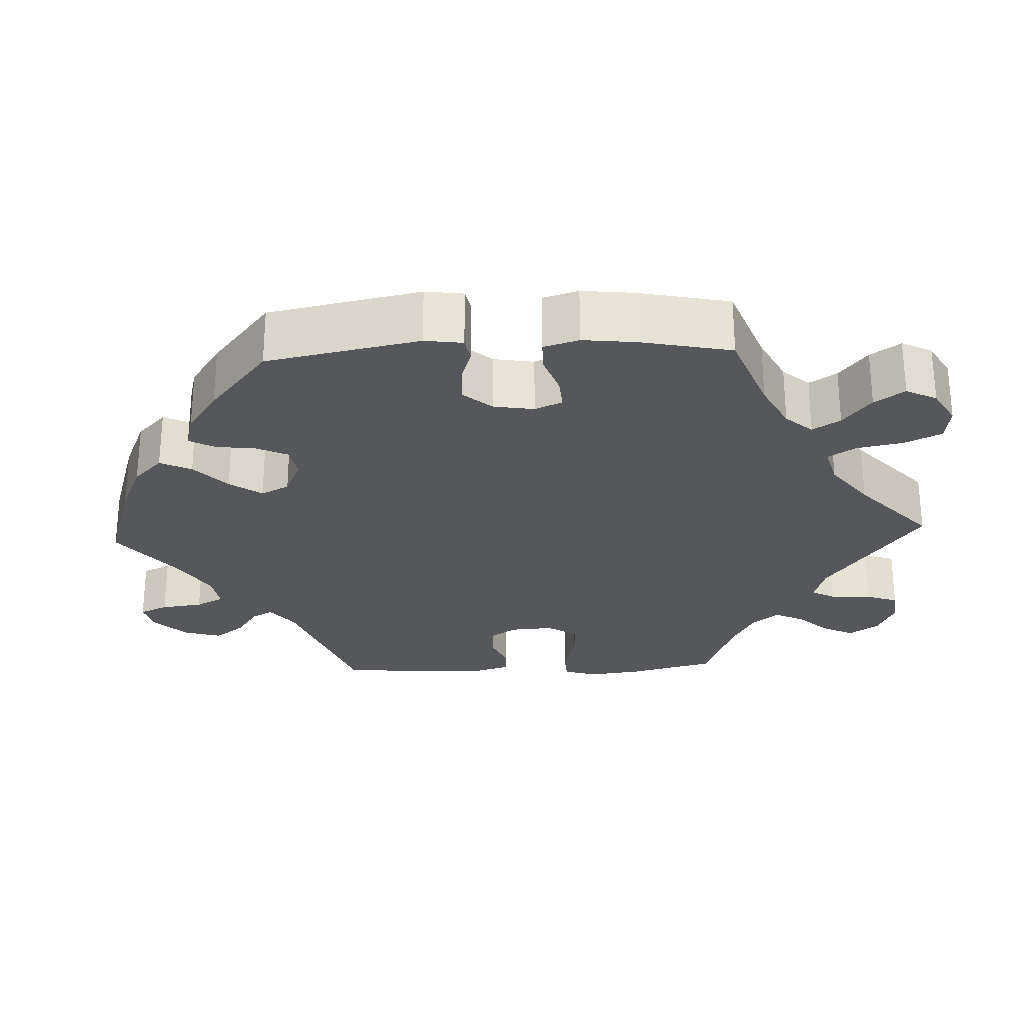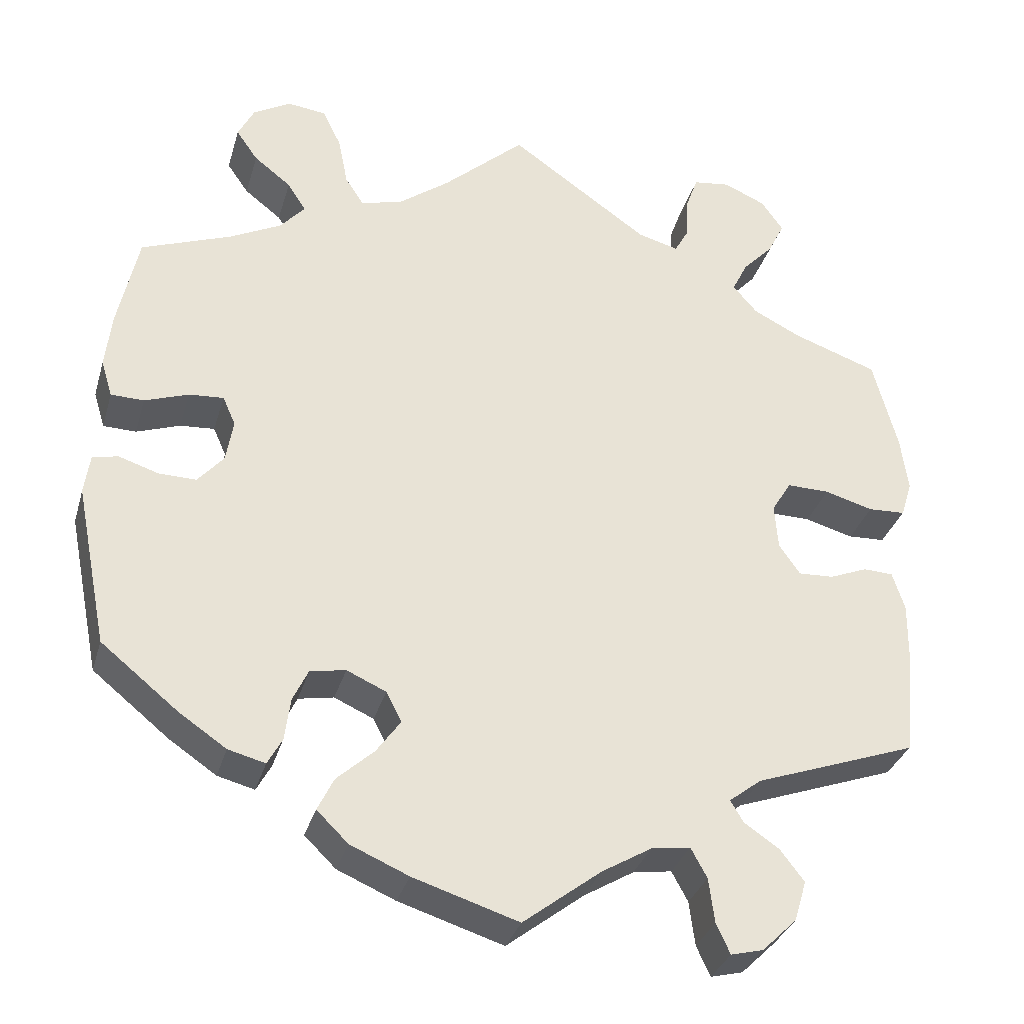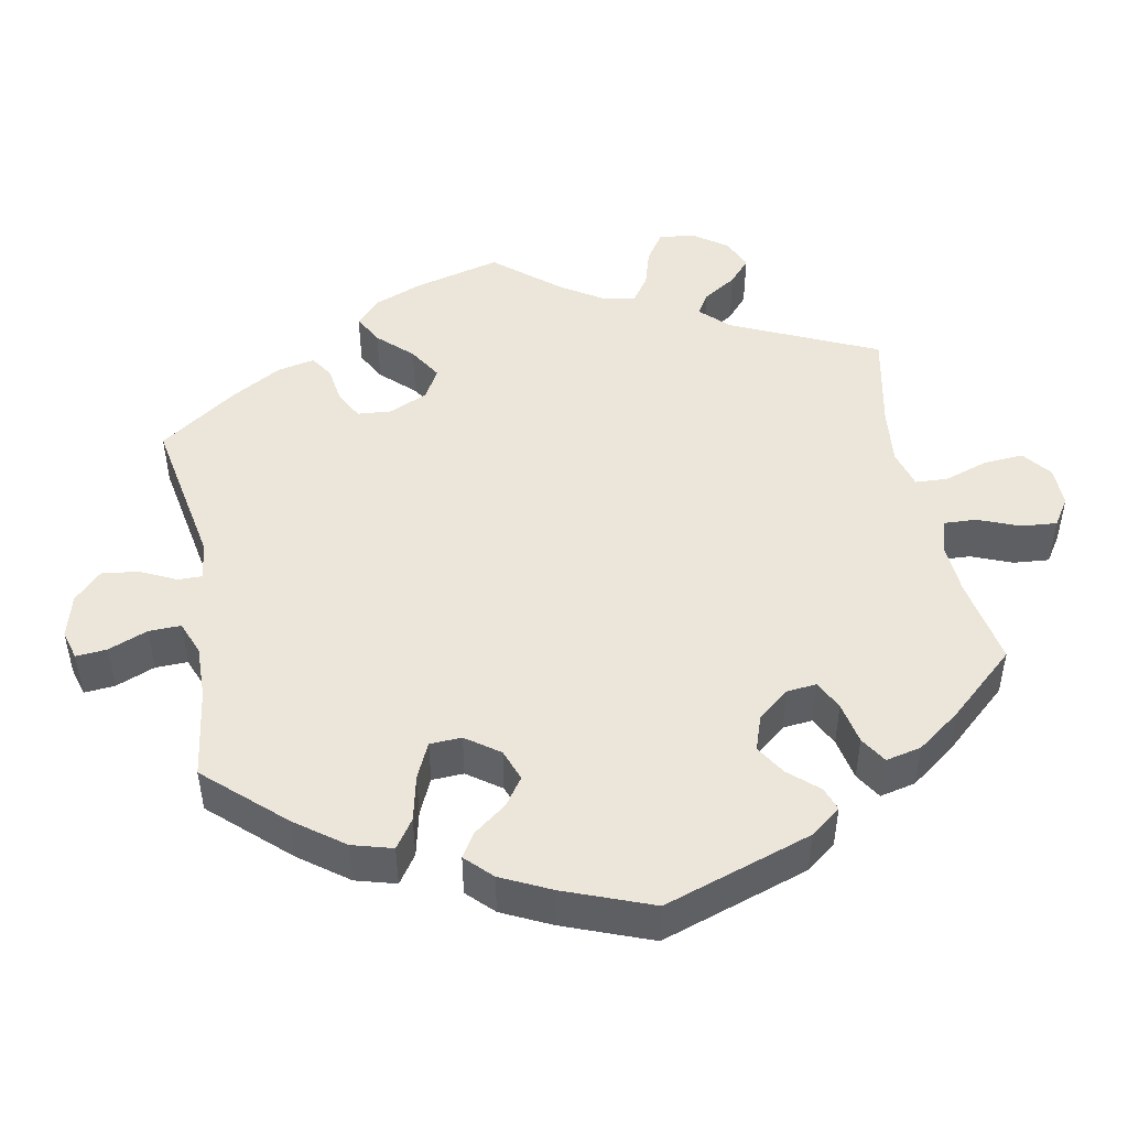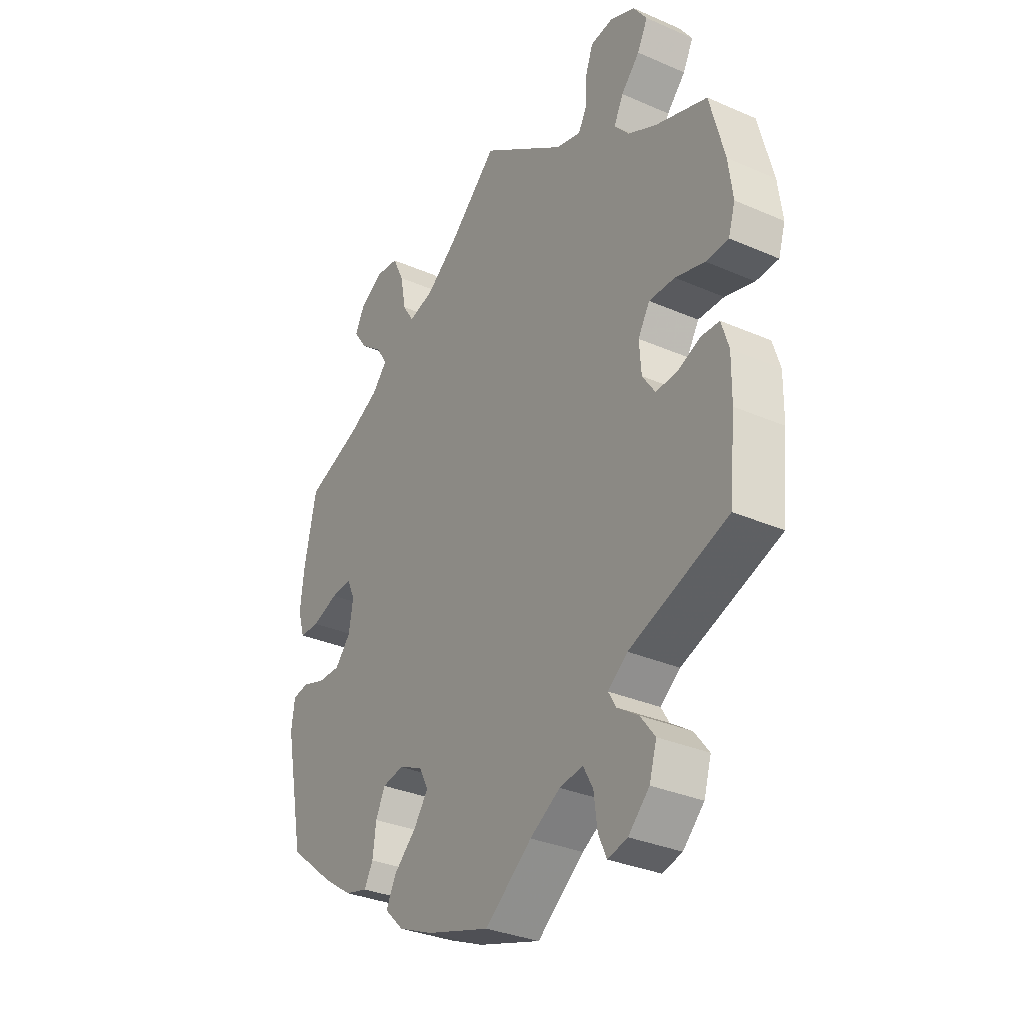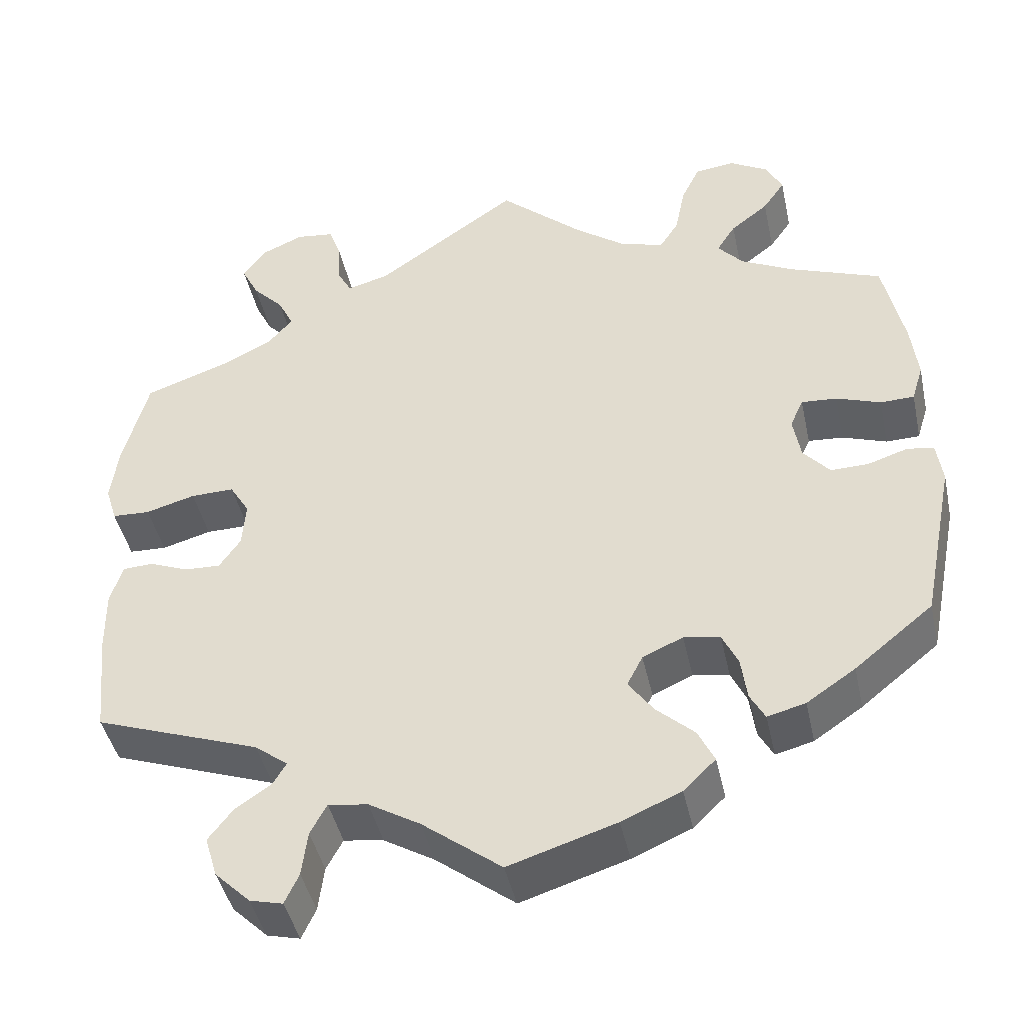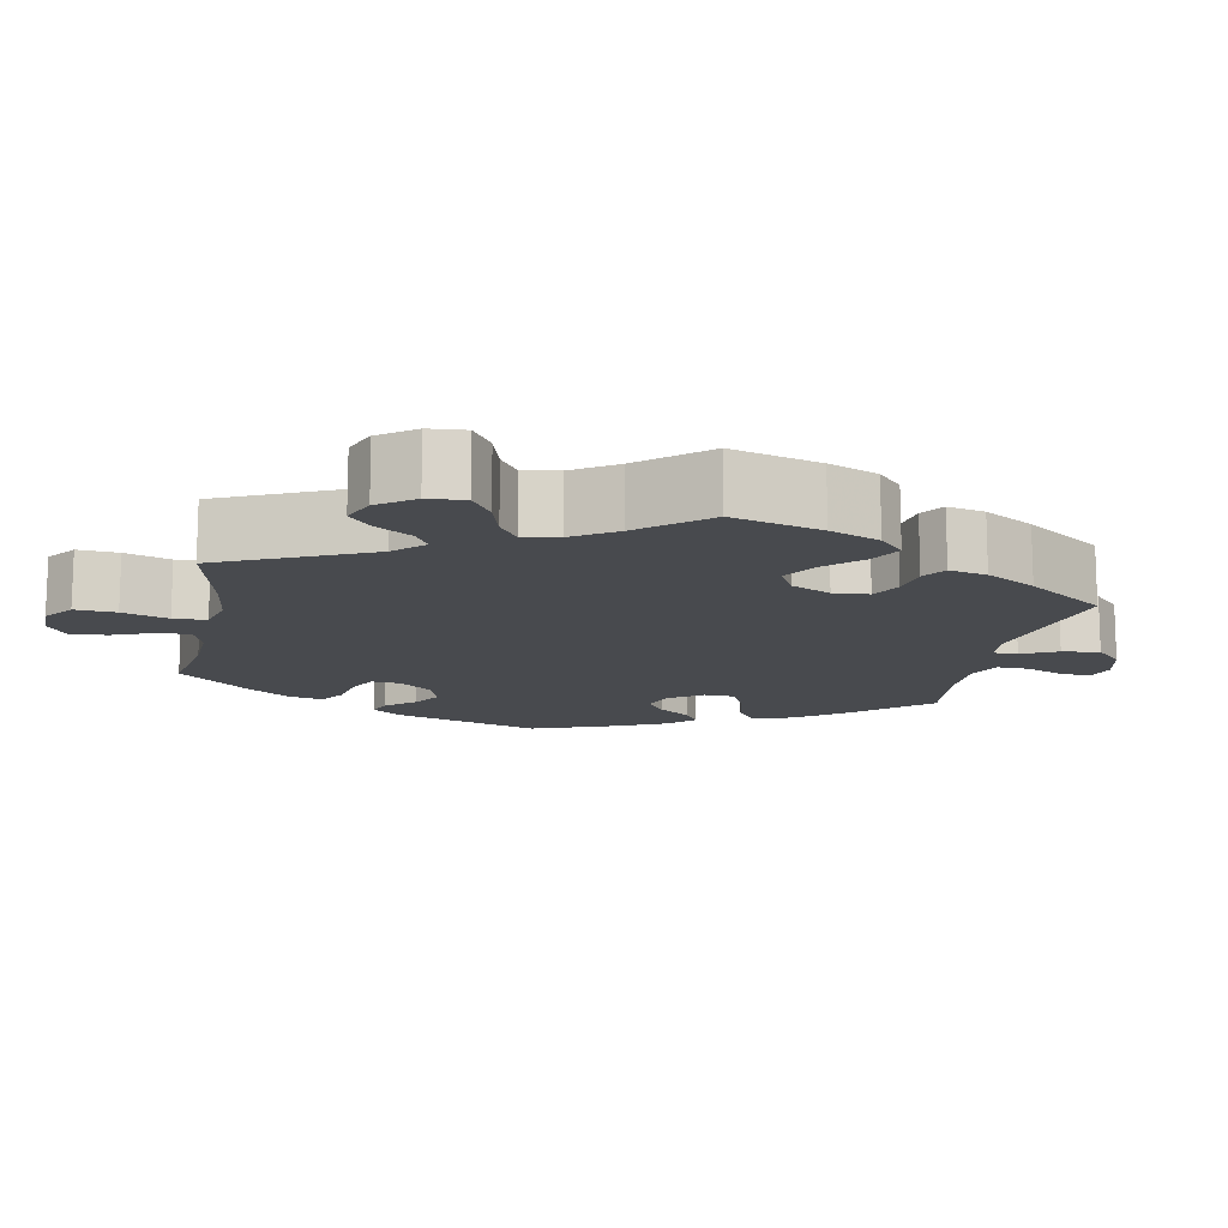
<metadata>
{"format":"obj","ext":"obj","renderer":"f3d","projection":"perspective","resolution":1024,"background":"white","views":[{"elev":-26.4,"azim":-87.4,"up":"+Y"},{"elev":-32.7,"azim":-15.4,"up":"+Z"},{"elev":46.8,"azim":-130.7,"up":"+Y"},{"elev":-32.4,"azim":58.7,"up":"+Z"},{"elev":-43.9,"azim":-167.8,"up":"+Z"},{"elev":-13.1,"azim":48.8,"up":"+Y"}]}
</metadata>
<code>
v 0.3 0.07 -0.361
v 0.26 0.07 -0.392
v 0.276 0.07 -0.419
v 0.319 0.07 -0.448
v 0.349 0.07 -0.487
v 0.334 0.07 -0.537
v 0.291 0.07 -0.579
v 0.251 0.07 -0.589
v 0.234 0.07 -0.552
v 0.227 0.07 -0.497
v 0.207 0.07 -0.46
v 0.159 0.07 -0.467
v 0.097 0.07 -0.504
v 0.001 0.07 -0.578
v -0.129 0.07 -0.537
v -0.201 0.07 -0.506
v -0.24 0.07 -0.468
v -0.22 0.07 -0.427
v -0.174 0.07 -0.385
v -0.144 0.07 -0.343
v -0.163 0.07 -0.306
v -0.212 0.07 -0.284
v -0.256 0.07 -0.292
v -0.275 0.07 -0.332
v -0.282 0.07 -0.385
v -0.3 0.07 -0.418
v -0.346 0.07 -0.406
v -0.405 0.07 -0.366
v -0.5 0.07 -0.289
v -0.54 0.07 -0.089
v -0.533 0.07 -0.039
v -0.501 0.07 -0.033
v -0.452 0.07 -0.049
v -0.406 0.07 -0.05
v -0.374 0.07 -0.013
v -0.365 0.07 0.04
v -0.381 0.07 0.076
v -0.424 0.07 0.073
v -0.478 0.07 0.054
v -0.519 0.07 0.055
v -0.533 0.07 0.101
v -0.525 0.07 0.171
v -0.5 0.07 0.289
v -0.388 0.07 0.331
v -0.325 0.07 0.363
v -0.294 0.07 0.398
v -0.317 0.07 0.434
v -0.363 0.07 0.47
v -0.39 0.07 0.509
v -0.37 0.07 0.549
v -0.323 0.07 0.576
v -0.275 0.07 0.57
v -0.252 0.07 0.522
v -0.24 0.07 0.461
v -0.217 0.07 0.425
v -0.165 0.07 0.439
v -0.102 0.07 0.486
v 0 0.07 0.578
v 0.173 0.07 0.456
v 0.224 0.07 0.442
v 0.241 0.07 0.473
v 0.244 0.07 0.527
v 0.259 0.07 0.569
v 0.305 0.07 0.575
v 0.357 0.07 0.552
v 0.384 0.07 0.513
v 0.363 0.07 0.471
v 0.325 0.07 0.431
v 0.306 0.07 0.392
v 0.336 0.07 0.357
v 0.395 0.07 0.327
v 0.5 0.07 0.29
v 0.53 0.07 0.175
v 0.539 0.07 0.106
v 0.525 0.07 0.061
v 0.479 0.07 0.059
v 0.419 0.07 0.076
v 0.366 0.07 0.077
v 0.342 0.07 0.037
v 0.346 0.07 -0.019
v 0.372 0.07 -0.057
v 0.416 0.07 -0.055
v 0.463 0.07 -0.036
v 0.5 0.07 -0.038
v 0.515 0.07 -0.086
v 0.514 0.07 -0.162
v 0.501 0.07 -0.289
v 0.3 0 -0.361
v 0.26 0 -0.392
v 0.276 0 -0.419
v 0.319 0 -0.448
v 0.349 0 -0.487
v 0.334 0 -0.537
v 0.291 0 -0.579
v 0.251 0 -0.589
v 0.234 0 -0.552
v 0.227 0 -0.497
v 0.207 0 -0.46
v 0.159 0 -0.467
v 0.097 0 -0.504
v 0.001 0 -0.578
v -0.129 0 -0.537
v -0.201 0 -0.506
v -0.24 0 -0.468
v -0.22 0 -0.427
v -0.174 0 -0.385
v -0.144 0 -0.343
v -0.163 0 -0.306
v -0.212 0 -0.284
v -0.256 0 -0.292
v -0.275 0 -0.332
v -0.282 0 -0.385
v -0.3 0 -0.418
v -0.346 0 -0.406
v -0.405 0 -0.366
v -0.5 0 -0.289
v -0.54 0 -0.089
v -0.533 0 -0.039
v -0.501 0 -0.033
v -0.452 0 -0.049
v -0.406 0 -0.05
v -0.374 0 -0.013
v -0.365 0 0.04
v -0.381 0 0.076
v -0.424 0 0.073
v -0.478 0 0.054
v -0.519 0 0.055
v -0.533 0 0.101
v -0.525 0 0.171
v -0.5 0 0.289
v -0.388 0 0.331
v -0.325 0 0.363
v -0.294 0 0.398
v -0.317 0 0.434
v -0.363 0 0.47
v -0.39 0 0.509
v -0.37 0 0.549
v -0.323 0 0.576
v -0.275 0 0.57
v -0.252 0 0.522
v -0.24 0 0.461
v -0.217 0 0.425
v -0.165 0 0.439
v -0.102 0 0.486
v 0 0 0.578
v 0.173 0 0.456
v 0.224 0 0.442
v 0.241 0 0.473
v 0.244 0 0.527
v 0.259 0 0.569
v 0.305 0 0.575
v 0.357 0 0.552
v 0.384 0 0.513
v 0.363 0 0.471
v 0.325 0 0.431
v 0.306 0 0.392
v 0.336 0 0.357
v 0.395 0 0.327
v 0.5 0 0.29
v 0.53 0 0.175
v 0.539 0 0.106
v 0.525 0 0.061
v 0.479 0 0.059
v 0.419 0 0.076
v 0.366 0 0.077
v 0.342 0 0.037
v 0.346 0 -0.019
v 0.372 0 -0.057
v 0.416 0 -0.055
v 0.463 0 -0.036
v 0.5 0 -0.038
v 0.515 0 -0.086
v 0.514 0 -0.162
v 0.501 0 -0.289
f 86 87 1
f 85 86 1 2
f 82 83 84 85
f 81 82 85 2
f 80 81 2
f 79 80 2
f 74 75 76 77
f 74 77 78
f 71 72 73 74
f 70 71 74 78
f 69 70 78 79
f 65 66 67 68
f 65 68 69
f 64 65 69
f 61 62 63 64
f 60 61 64 69
f 59 60 69 79
f 57 58 59 79
f 51 52 53 54
f 51 54 55
f 50 51 55
f 47 48 49 50
f 46 47 50 55
f 45 46 55 56
f 41 42 43 44
f 41 44 45 56
f 38 39 40 41
f 37 38 41 56
f 30 31 32 33
f 30 33 34
f 29 30 34
f 28 29 34 35
f 24 25 26 27
f 23 24 27 28
f 16 17 18 19
f 16 19 20
f 13 14 15 16
f 12 13 16 20
f 11 12 20 21
f 7 8 9 10
f 7 10 11
f 6 7 11
f 3 4 5 6
f 2 3 6 11
f 36 37 56 57
f 23 28 35 36
f 22 23 36 57
f 21 22 57 79
f 2 11 21 79
f 88 174 173
f 89 88 173 172
f 172 171 170 169
f 89 172 169 168
f 89 168 167
f 89 167 166
f 164 163 162 161
f 165 164 161
f 161 160 159 158
f 165 161 158 157
f 166 165 157 156
f 155 154 153 152
f 156 155 152
f 156 152 151
f 151 150 149 148
f 156 151 148 147
f 166 156 147 146
f 166 146 145 144
f 141 140 139 138
f 142 141 138
f 142 138 137
f 137 136 135 134
f 142 137 134 133
f 143 142 133 132
f 131 130 129 128
f 143 132 131 128
f 128 127 126 125
f 143 128 125 124
f 120 119 118 117
f 121 120 117
f 121 117 116
f 122 121 116 115
f 114 113 112 111
f 115 114 111 110
f 106 105 104 103
f 107 106 103
f 103 102 101 100
f 107 103 100 99
f 108 107 99 98
f 97 96 95 94
f 98 97 94
f 98 94 93
f 93 92 91 90
f 98 93 90 89
f 144 143 124 123
f 123 122 115 110
f 144 123 110 109
f 166 144 109 108
f 166 108 98 89
f 1 88 89 2
f 2 89 90 3
f 3 90 91 4
f 4 91 92 5
f 5 92 93 6
f 6 93 94 7
f 7 94 95 8
f 8 95 96 9
f 9 96 97 10
f 10 97 98 11
f 11 98 99 12
f 12 99 100 13
f 13 100 101 14
f 14 101 102 15
f 15 102 103 16
f 16 103 104 17
f 17 104 105 18
f 18 105 106 19
f 19 106 107 20
f 20 107 108 21
f 21 108 109 22
f 22 109 110 23
f 23 110 111 24
f 24 111 112 25
f 25 112 113 26
f 26 113 114 27
f 27 114 115 28
f 28 115 116 29
f 29 116 117 30
f 30 117 118 31
f 31 118 119 32
f 32 119 120 33
f 33 120 121 34
f 34 121 122 35
f 35 122 123 36
f 36 123 124 37
f 37 124 125 38
f 38 125 126 39
f 39 126 127 40
f 40 127 128 41
f 41 128 129 42
f 42 129 130 43
f 43 130 131 44
f 44 131 132 45
f 45 132 133 46
f 46 133 134 47
f 47 134 135 48
f 48 135 136 49
f 49 136 137 50
f 50 137 138 51
f 51 138 139 52
f 52 139 140 53
f 53 140 141 54
f 54 141 142 55
f 55 142 143 56
f 56 143 144 57
f 57 144 145 58
f 58 145 146 59
f 59 146 147 60
f 60 147 148 61
f 61 148 149 62
f 62 149 150 63
f 63 150 151 64
f 64 151 152 65
f 65 152 153 66
f 66 153 154 67
f 67 154 155 68
f 68 155 156 69
f 69 156 157 70
f 70 157 158 71
f 71 158 159 72
f 72 159 160 73
f 73 160 161 74
f 74 161 162 75
f 75 162 163 76
f 76 163 164 77
f 77 164 165 78
f 78 165 166 79
f 79 166 167 80
f 80 167 168 81
f 81 168 169 82
f 82 169 170 83
f 83 170 171 84
f 84 171 172 85
f 85 172 173 86
f 86 173 174 87
f 87 174 88 1

</code>
